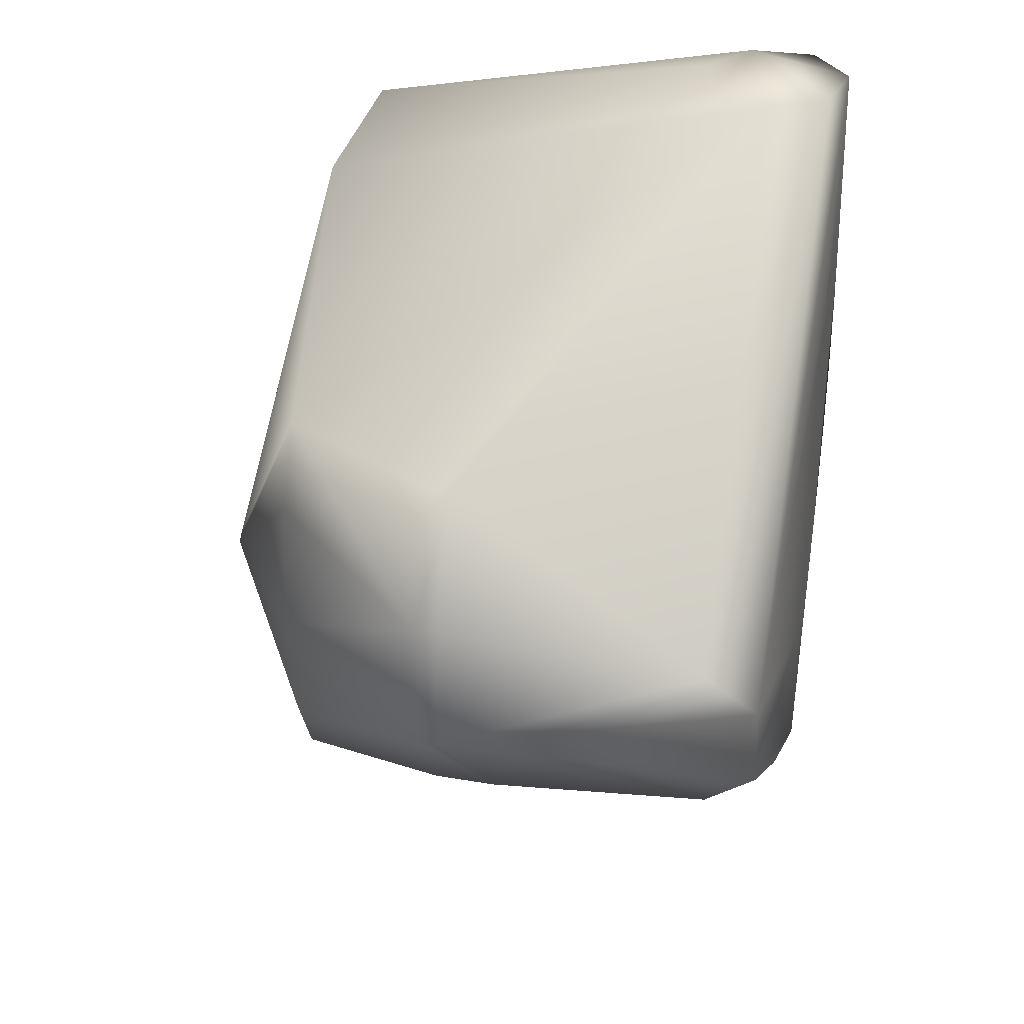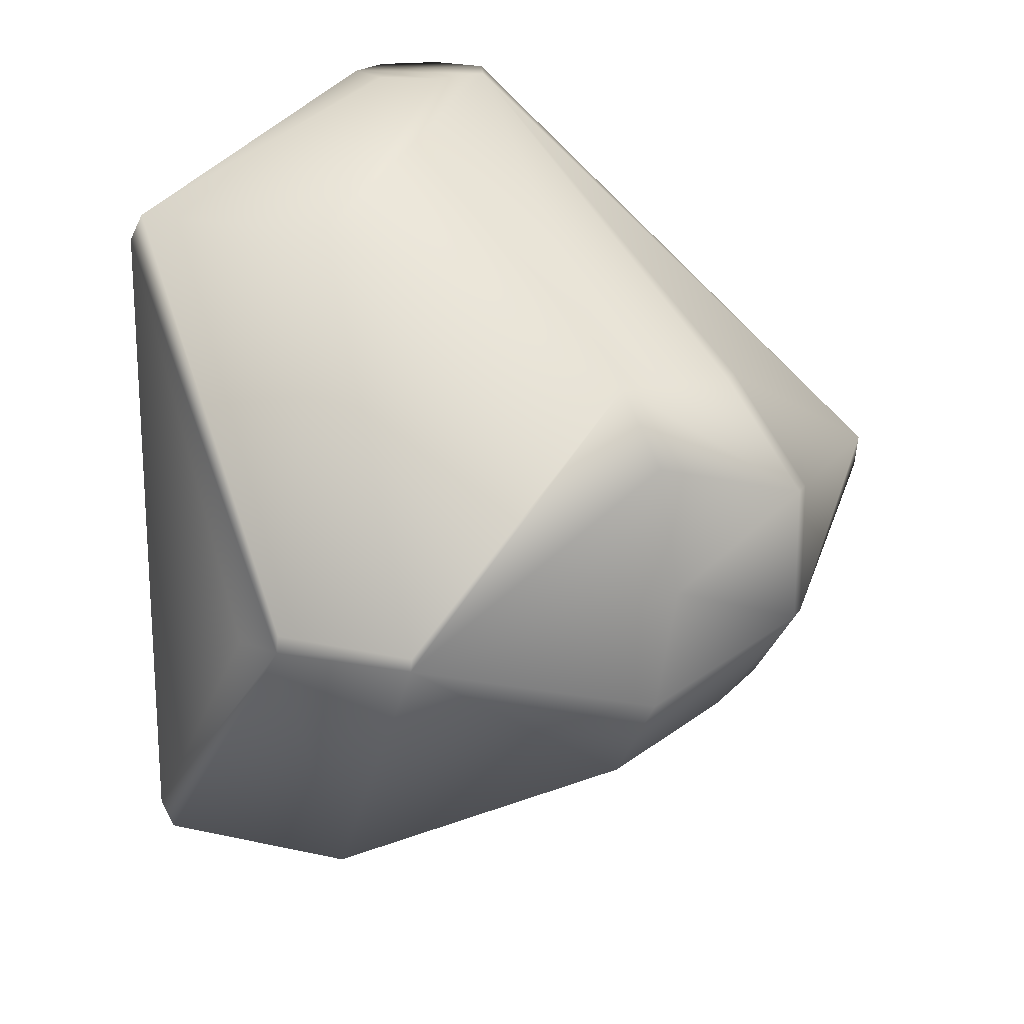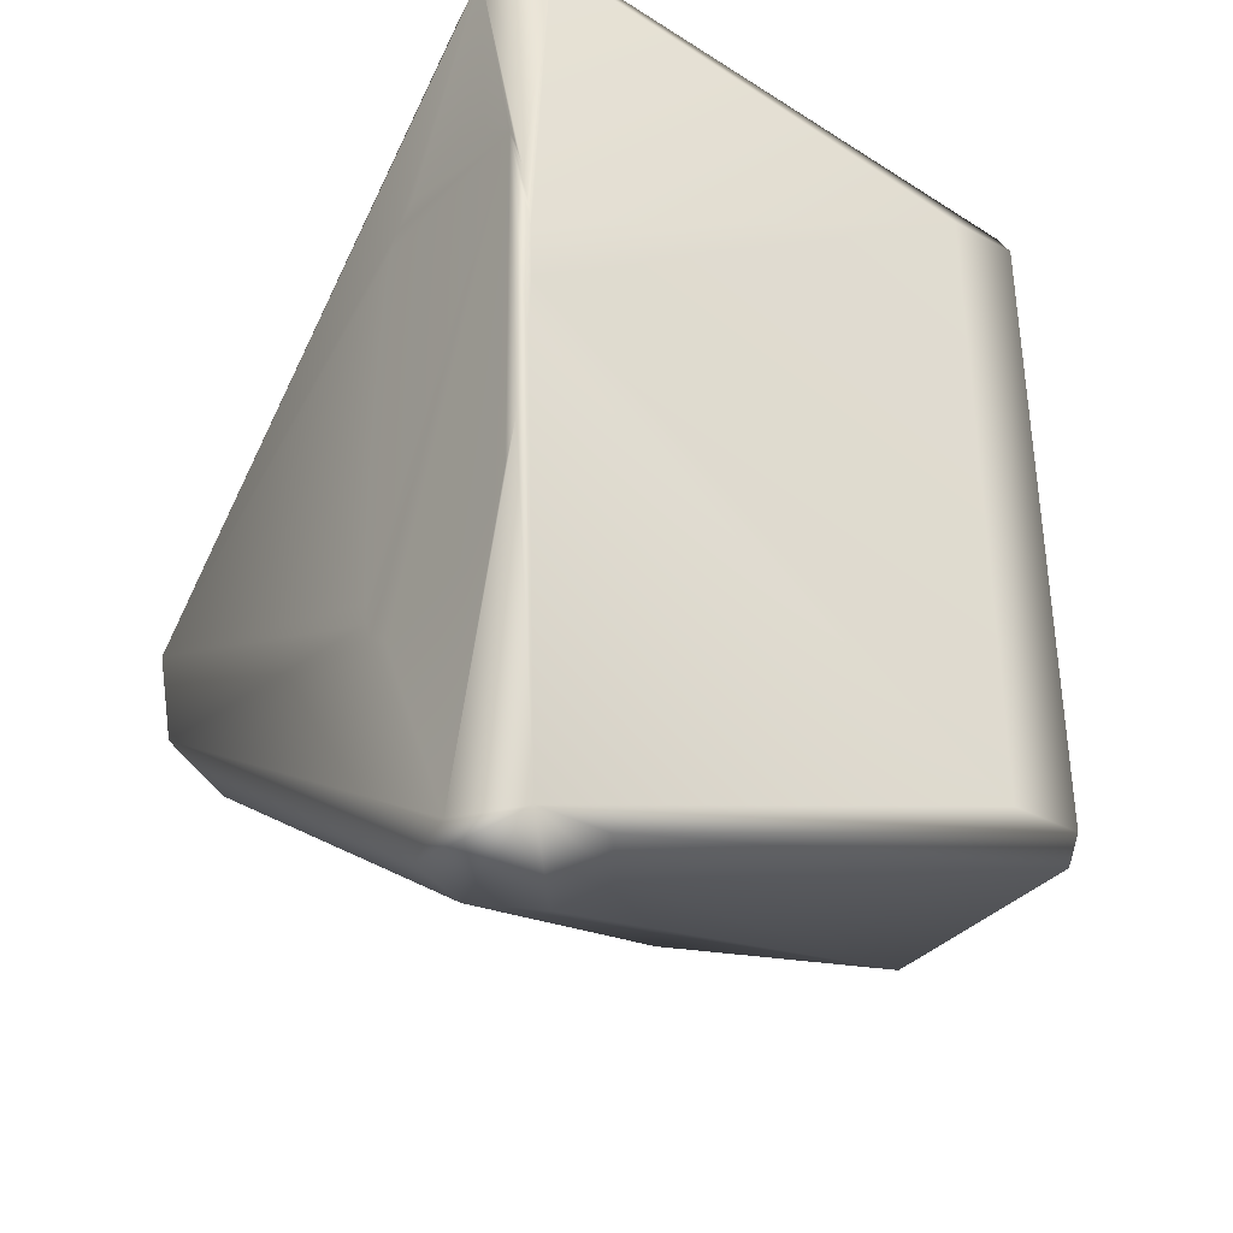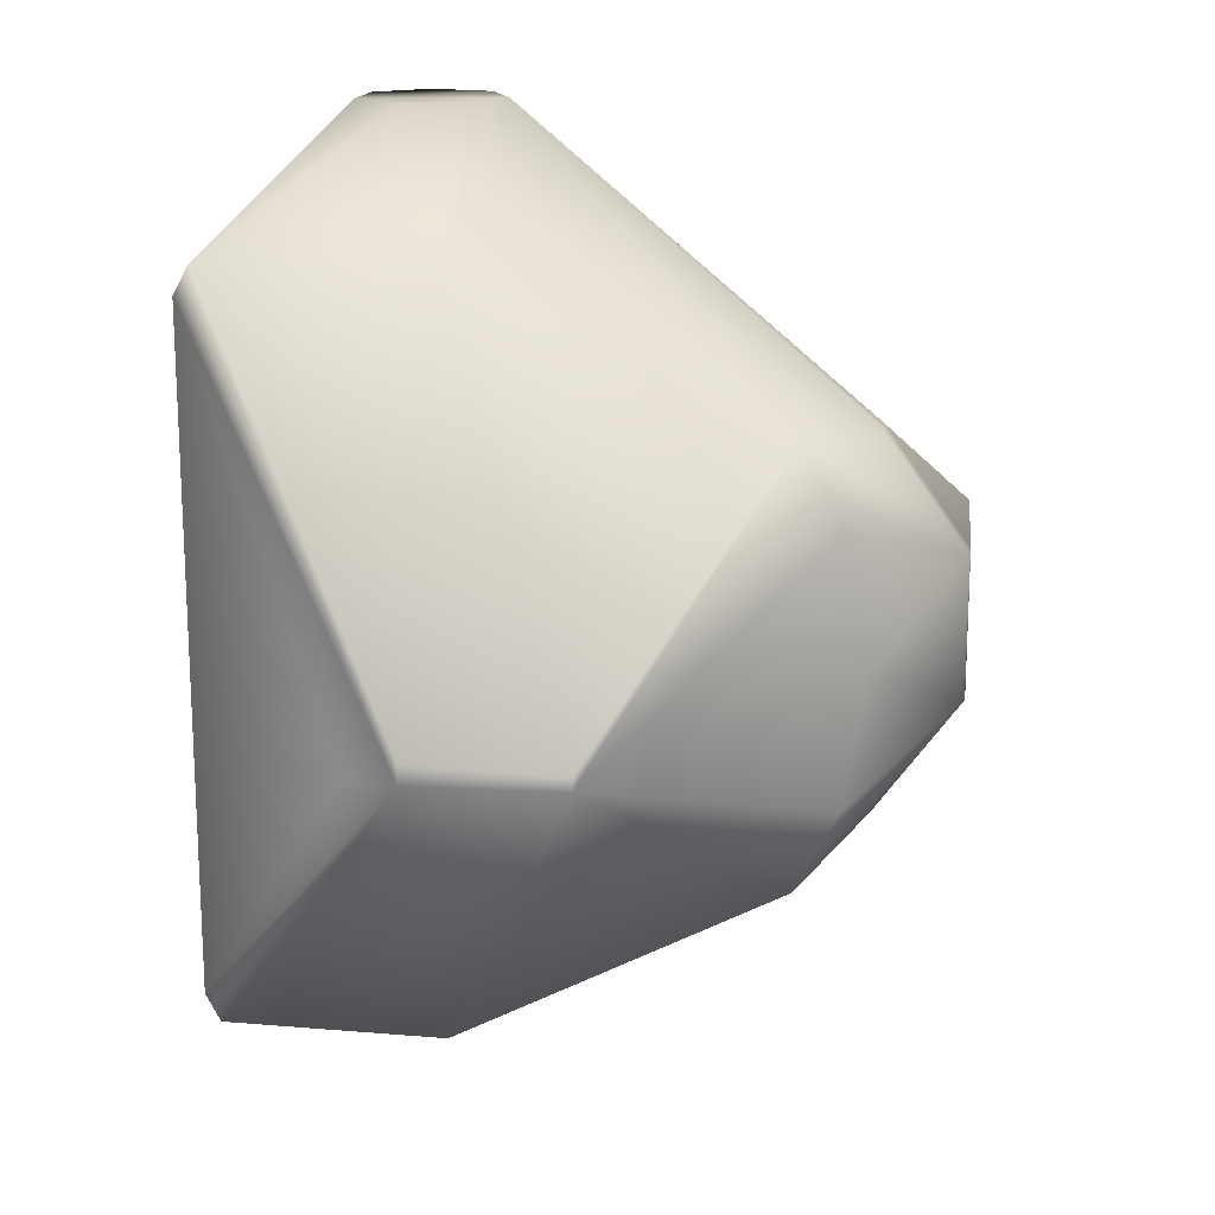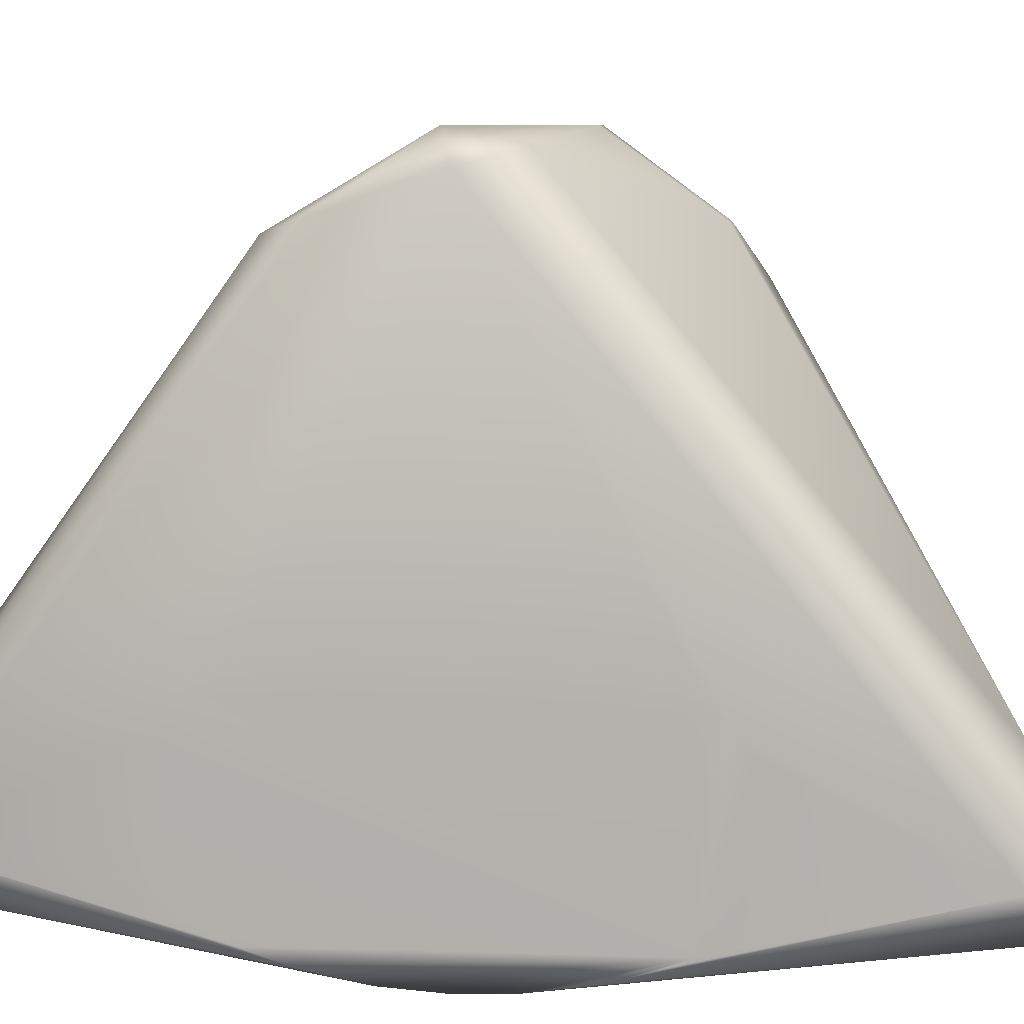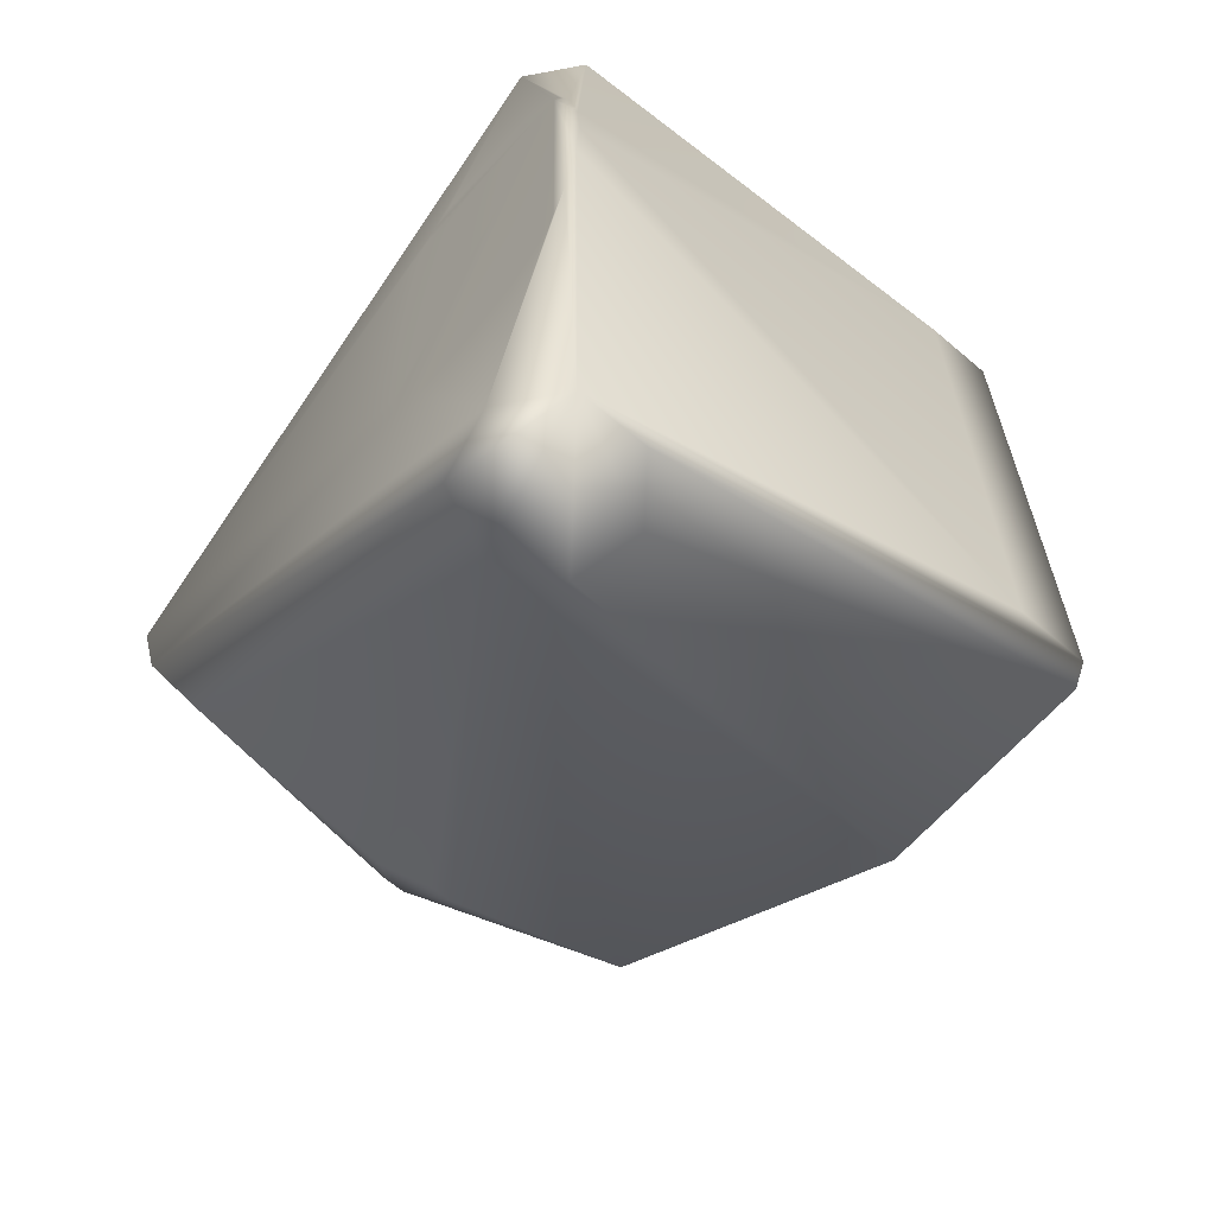
<metadata>
{"format":"obj","ext":"obj","renderer":"f3d","projection":"perspective","resolution":1024,"background":"white","views":[{"elev":33.6,"azim":11.8,"up":"+Y"},{"elev":18.5,"azim":-67.1,"up":"+Y"},{"elev":-35.7,"azim":144.6,"up":"+Y"},{"elev":16.4,"azim":-80.4,"up":"+Y"},{"elev":8.6,"azim":99.2,"up":"+Z"},{"elev":-63.5,"azim":139.3,"up":"+Y"}]}
</metadata>
<code>
v -0.1457 -0.01499 0.06252
v -0.1436 -0.01889 0.009918
v -0.1469 -0.01409 0.02352
v 0.003657 -0.04199 0.1234
v 0.003657 0.01391 0.1419
v -0.122 0.09141 0.02792
v -0.122 0.09141 -0.02798
v -0.1126 0.03431 0.1186
v -0.1126 0.05481 0.108
v 0.01726 -0.02909 0.1277
v -0.1126 -0.03209 0.1186
v -0.1126 0.001113 0.1242
v -0.1126 -0.05259 0.108
v -0.1464 -0.01829 0.06252
v -0.122 -0.09149 -0.02798
v -0.122 -0.09149 0.02792
v -0.1479 -0.01859 0.02352
v -0.06574 -0.04669 0.1232
v -0.05404 -0.04239 0.1285
v -0.07164 -0.04669 0.1232
v 0.01726 0.001013 0.1376
v -0.1037 -0.08449 -0.03178
v -0.122 -0.08449 -0.03178
v -0.122 0.08441 -0.03178
v -0.1037 0.08441 -0.03178
v -0.009343 0.1172 -0.01898
v -0.000443 0.1172 0.02002
v 0.01566 0.1172 0.01232
v 0.01956 0.1172 -0.005082
v 0.008457 0.1172 -0.01898
v -0.01644 0.1172 0.01232
v -0.02044 0.1172 -0.005082
v 0.008457 -0.1178 -0.01898
v -0.02044 -0.1178 -0.005082
v -0.01644 -0.1178 0.01232
v 0.01956 -0.1178 -0.005082
v 0.01566 -0.1178 0.01232
v -0.000443 -0.1178 0.02002
v -0.009343 -0.1178 -0.01898
v -0.07164 0.01941 0.1447
v -0.06574 0.01941 0.1447
v -0.06574 -0.01709 0.1447
v -0.07164 -0.01709 0.1447
v -0.06574 0.04901 0.1232
v -0.07164 0.04901 0.1232
v 0.01996 0.05061 -0.02108
v 0.01996 -0.01539 -0.03058
v 0.01996 -0.03419 -0.02698
v 0.01996 -0.000187 0.03162
v 0.01996 0.02611 0.03112
v 0.01996 0.05831 0.02682
v 0.01996 0.06281 0.02072
v 0.01996 -0.05989 -0.01088
v 0.01996 -0.05249 -0.01988
v 0.01996 -0.05329 0.02912
v 0.01996 -0.05789 0.02682
v 0.01996 -0.06219 0.000418
v 0.01996 -0.06239 0.02072
v 0.01996 0.01501 -0.03058
v 0.01996 -0.000187 -0.03138
v 0.01996 0.02471 -0.02888
v 0.01996 0.03461 -0.02698
v 0.01996 0.06261 0.000418
v 0.01996 0.06031 -0.01088
v 0.01996 -0.06279 0.01172
v 0.01996 -0.04769 0.02972
v 0.01996 0.05371 0.02912
v 0.01996 -0.02569 0.03112
v 0.01996 0.04811 0.02972
v 0.01996 0.06331 0.01172
v 0.01996 -0.04509 -0.02348
v 0.01996 0.05291 -0.01988
v 0.01996 -0.05019 -0.02108
v 0.01996 0.04551 -0.02348
f 2 24 17
f 3 1 17
f 14 16 17
f 14 17 1
f 1 9 14
f 6 9 1
f 3 6 1
f 4 10 37
f 10 36 37
f 10 42 21
f 10 4 42
f 19 43 42
f 19 42 4
f 23 24 2
f 23 2 17
f 9 6 27
f 7 6 3
f 7 17 24
f 7 3 17
f 7 32 6
f 8 14 9
f 8 12 14
f 29 52 51
f 29 21 28
f 29 51 21
f 58 36 56
f 10 56 36
f 14 13 16
f 38 4 37
f 38 19 4
f 38 35 16
f 38 16 13
f 59 25 60
f 59 30 25
f 16 35 34
f 60 25 22
f 9 27 45
f 45 27 44
f 44 27 5
f 5 41 44
f 5 27 28
f 21 5 28
f 5 21 42
f 5 42 41
f 31 27 6
f 32 31 6
f 32 7 26
f 26 7 24
f 53 54 36
f 43 12 40
f 8 40 12
f 40 8 9
f 9 45 40
f 55 10 21
f 55 56 10
f 19 20 43
f 20 13 43
f 20 38 13
f 11 12 43
f 43 13 11
f 12 11 14
f 11 13 14
f 62 29 30
f 16 34 15
f 17 16 15
f 15 23 17
f 15 34 39
f 23 15 39
f 51 67 21
f 49 68 21
f 50 49 21
f 64 63 29
f 57 53 36
f 48 33 36
f 68 66 21
f 66 55 21
f 38 18 19
f 18 20 19
f 18 38 20
f 59 61 30
f 61 62 30
f 72 64 29
f 69 50 21
f 67 69 21
f 52 29 70
f 63 70 29
f 65 36 58
f 65 57 36
f 71 48 36
f 47 33 48
f 22 33 47
f 60 22 47
f 29 62 74
f 36 54 73
f 73 71 36
f 46 72 29
f 29 74 46
f 23 22 24
f 22 25 24
f 28 27 26
f 30 29 26
f 26 31 32
f 26 29 28
f 27 31 26
f 26 24 25
f 26 25 30
f 33 34 35
f 37 36 33
f 35 38 33
f 33 38 37
f 33 39 34
f 33 22 23
f 33 23 39
f 40 41 42
f 40 42 43
f 44 41 40
f 40 45 44
f 46 47 48
f 46 49 50
f 46 51 52
f 54 53 46
f 56 55 46
f 53 57 46
f 58 56 46
f 46 59 60
f 62 61 46
f 46 63 64
f 57 65 46
f 55 66 46
f 46 67 51
f 68 49 46
f 46 69 67
f 46 70 63
f 46 48 71
f 46 66 68
f 46 61 59
f 64 72 46
f 50 69 46
f 52 70 46
f 46 65 58
f 46 71 73
f 60 47 46
f 46 74 62
f 46 73 54

</code>
